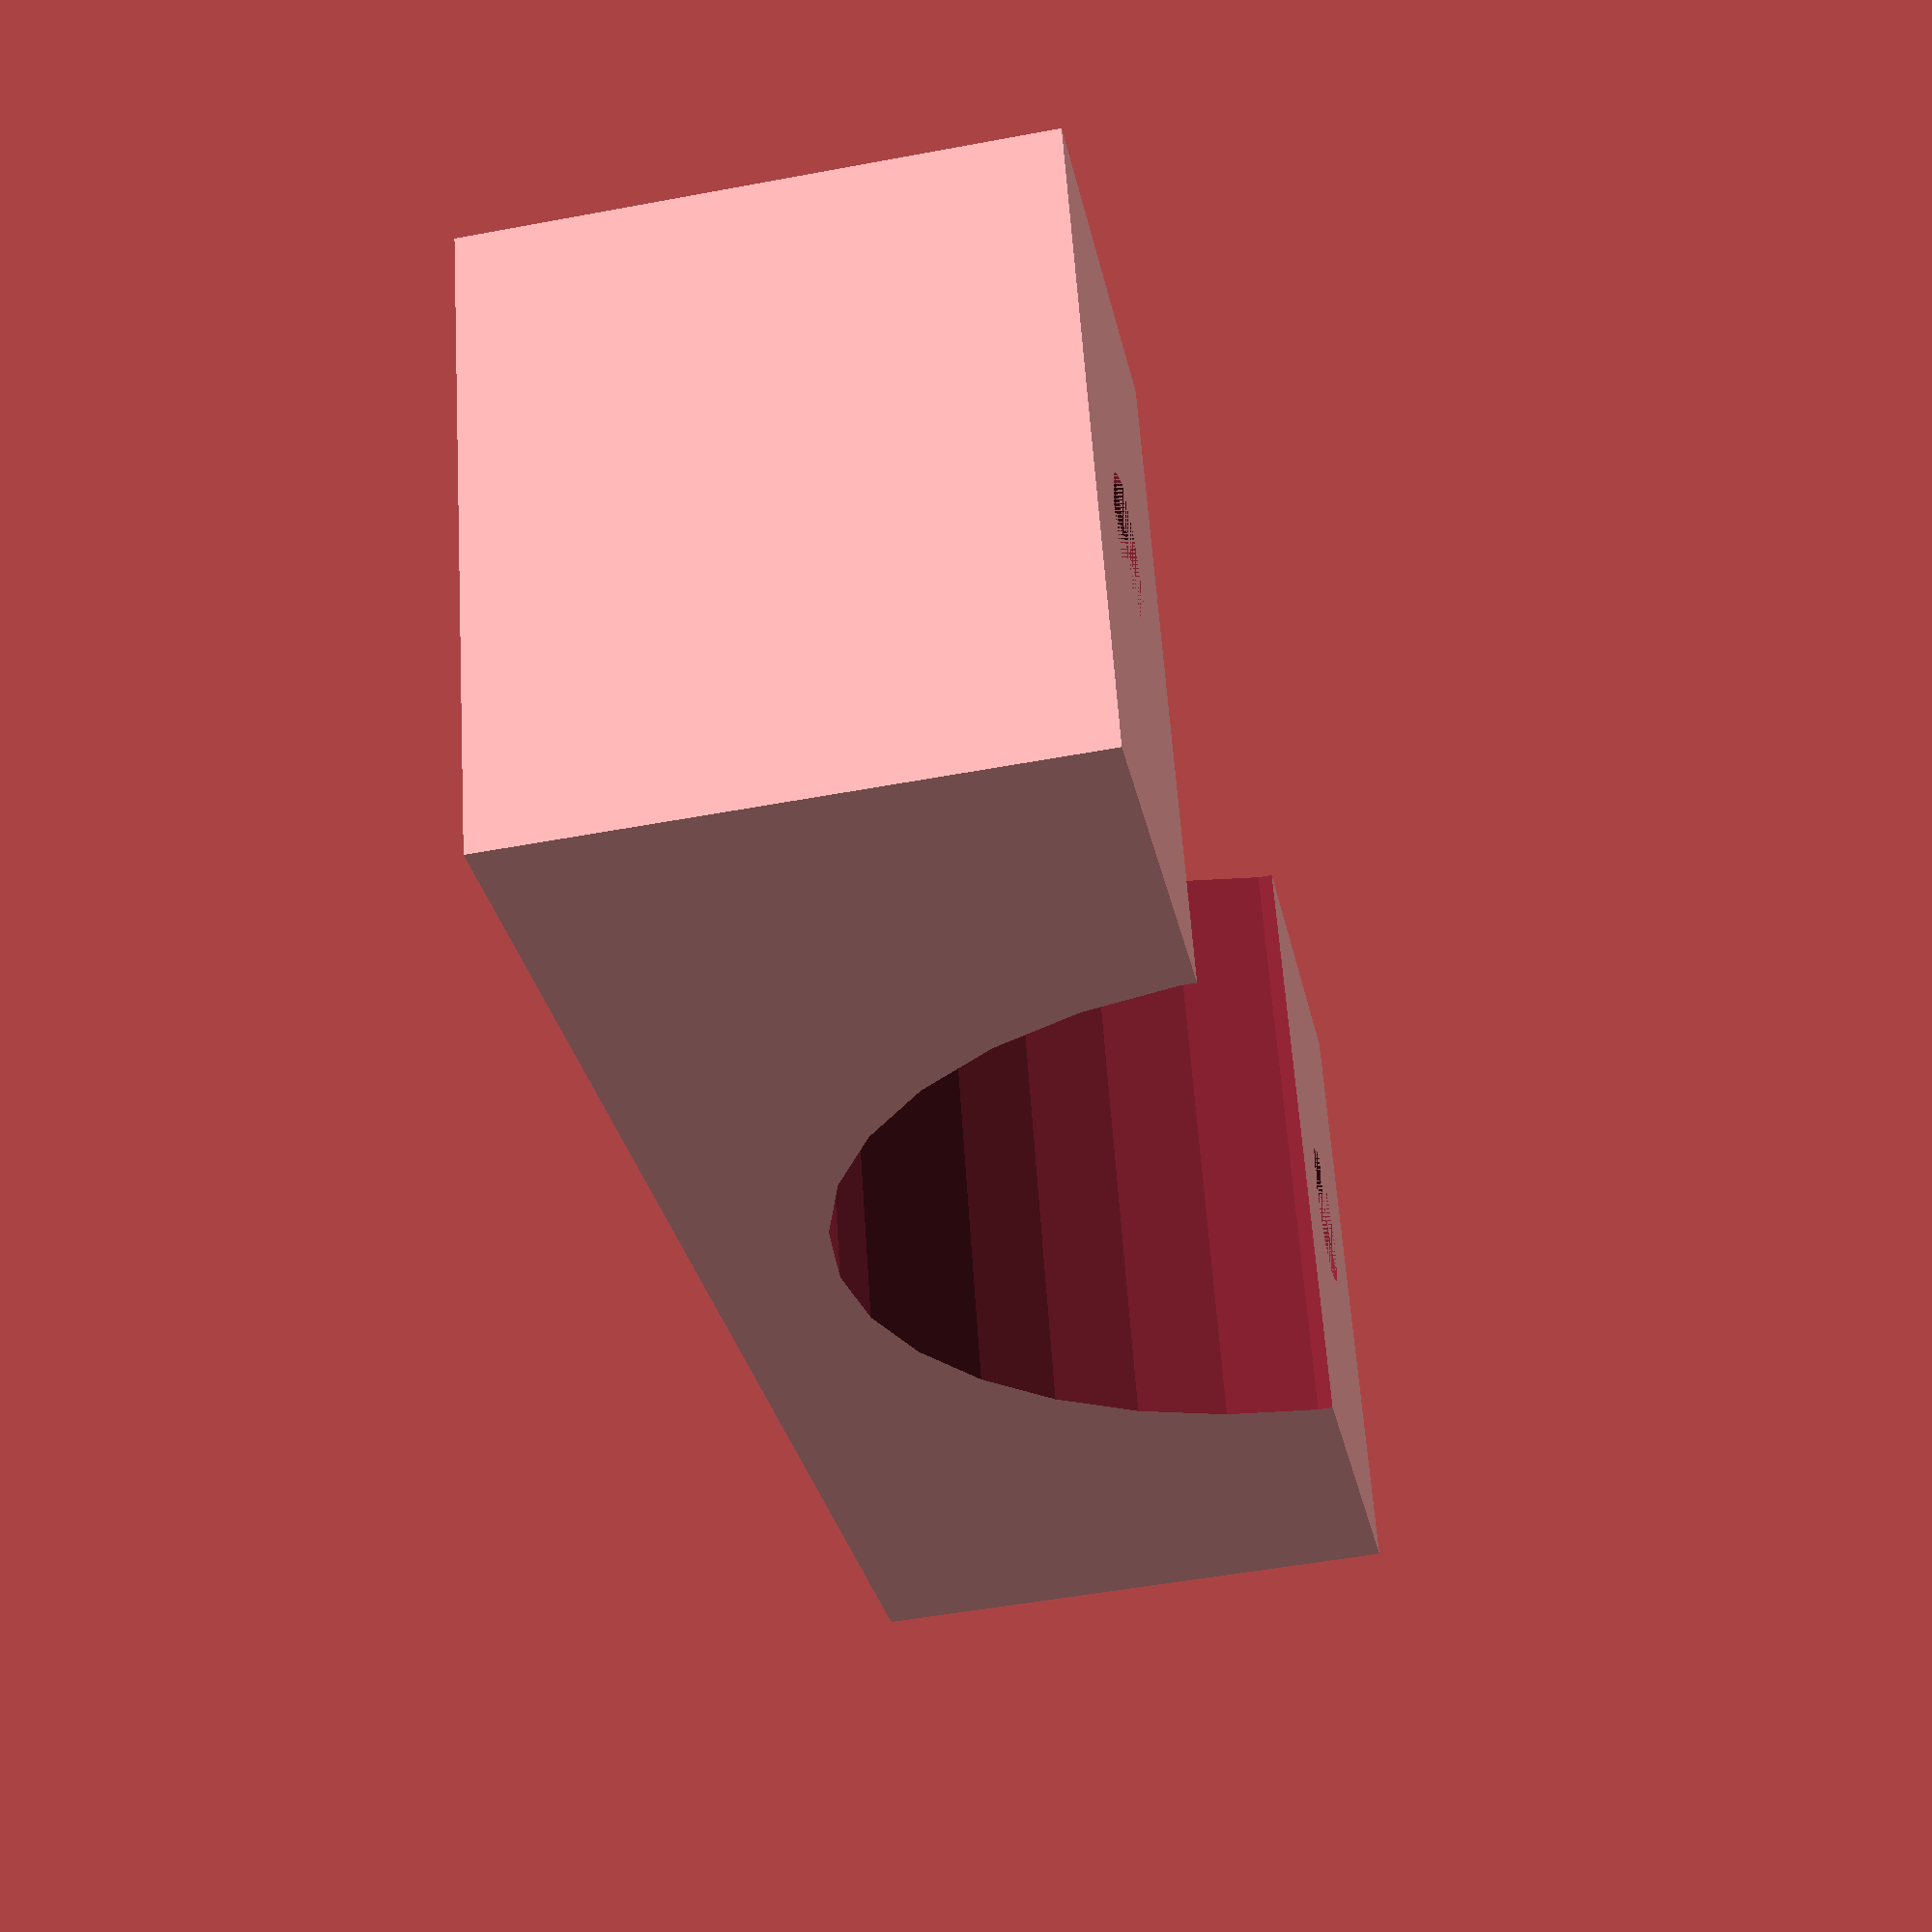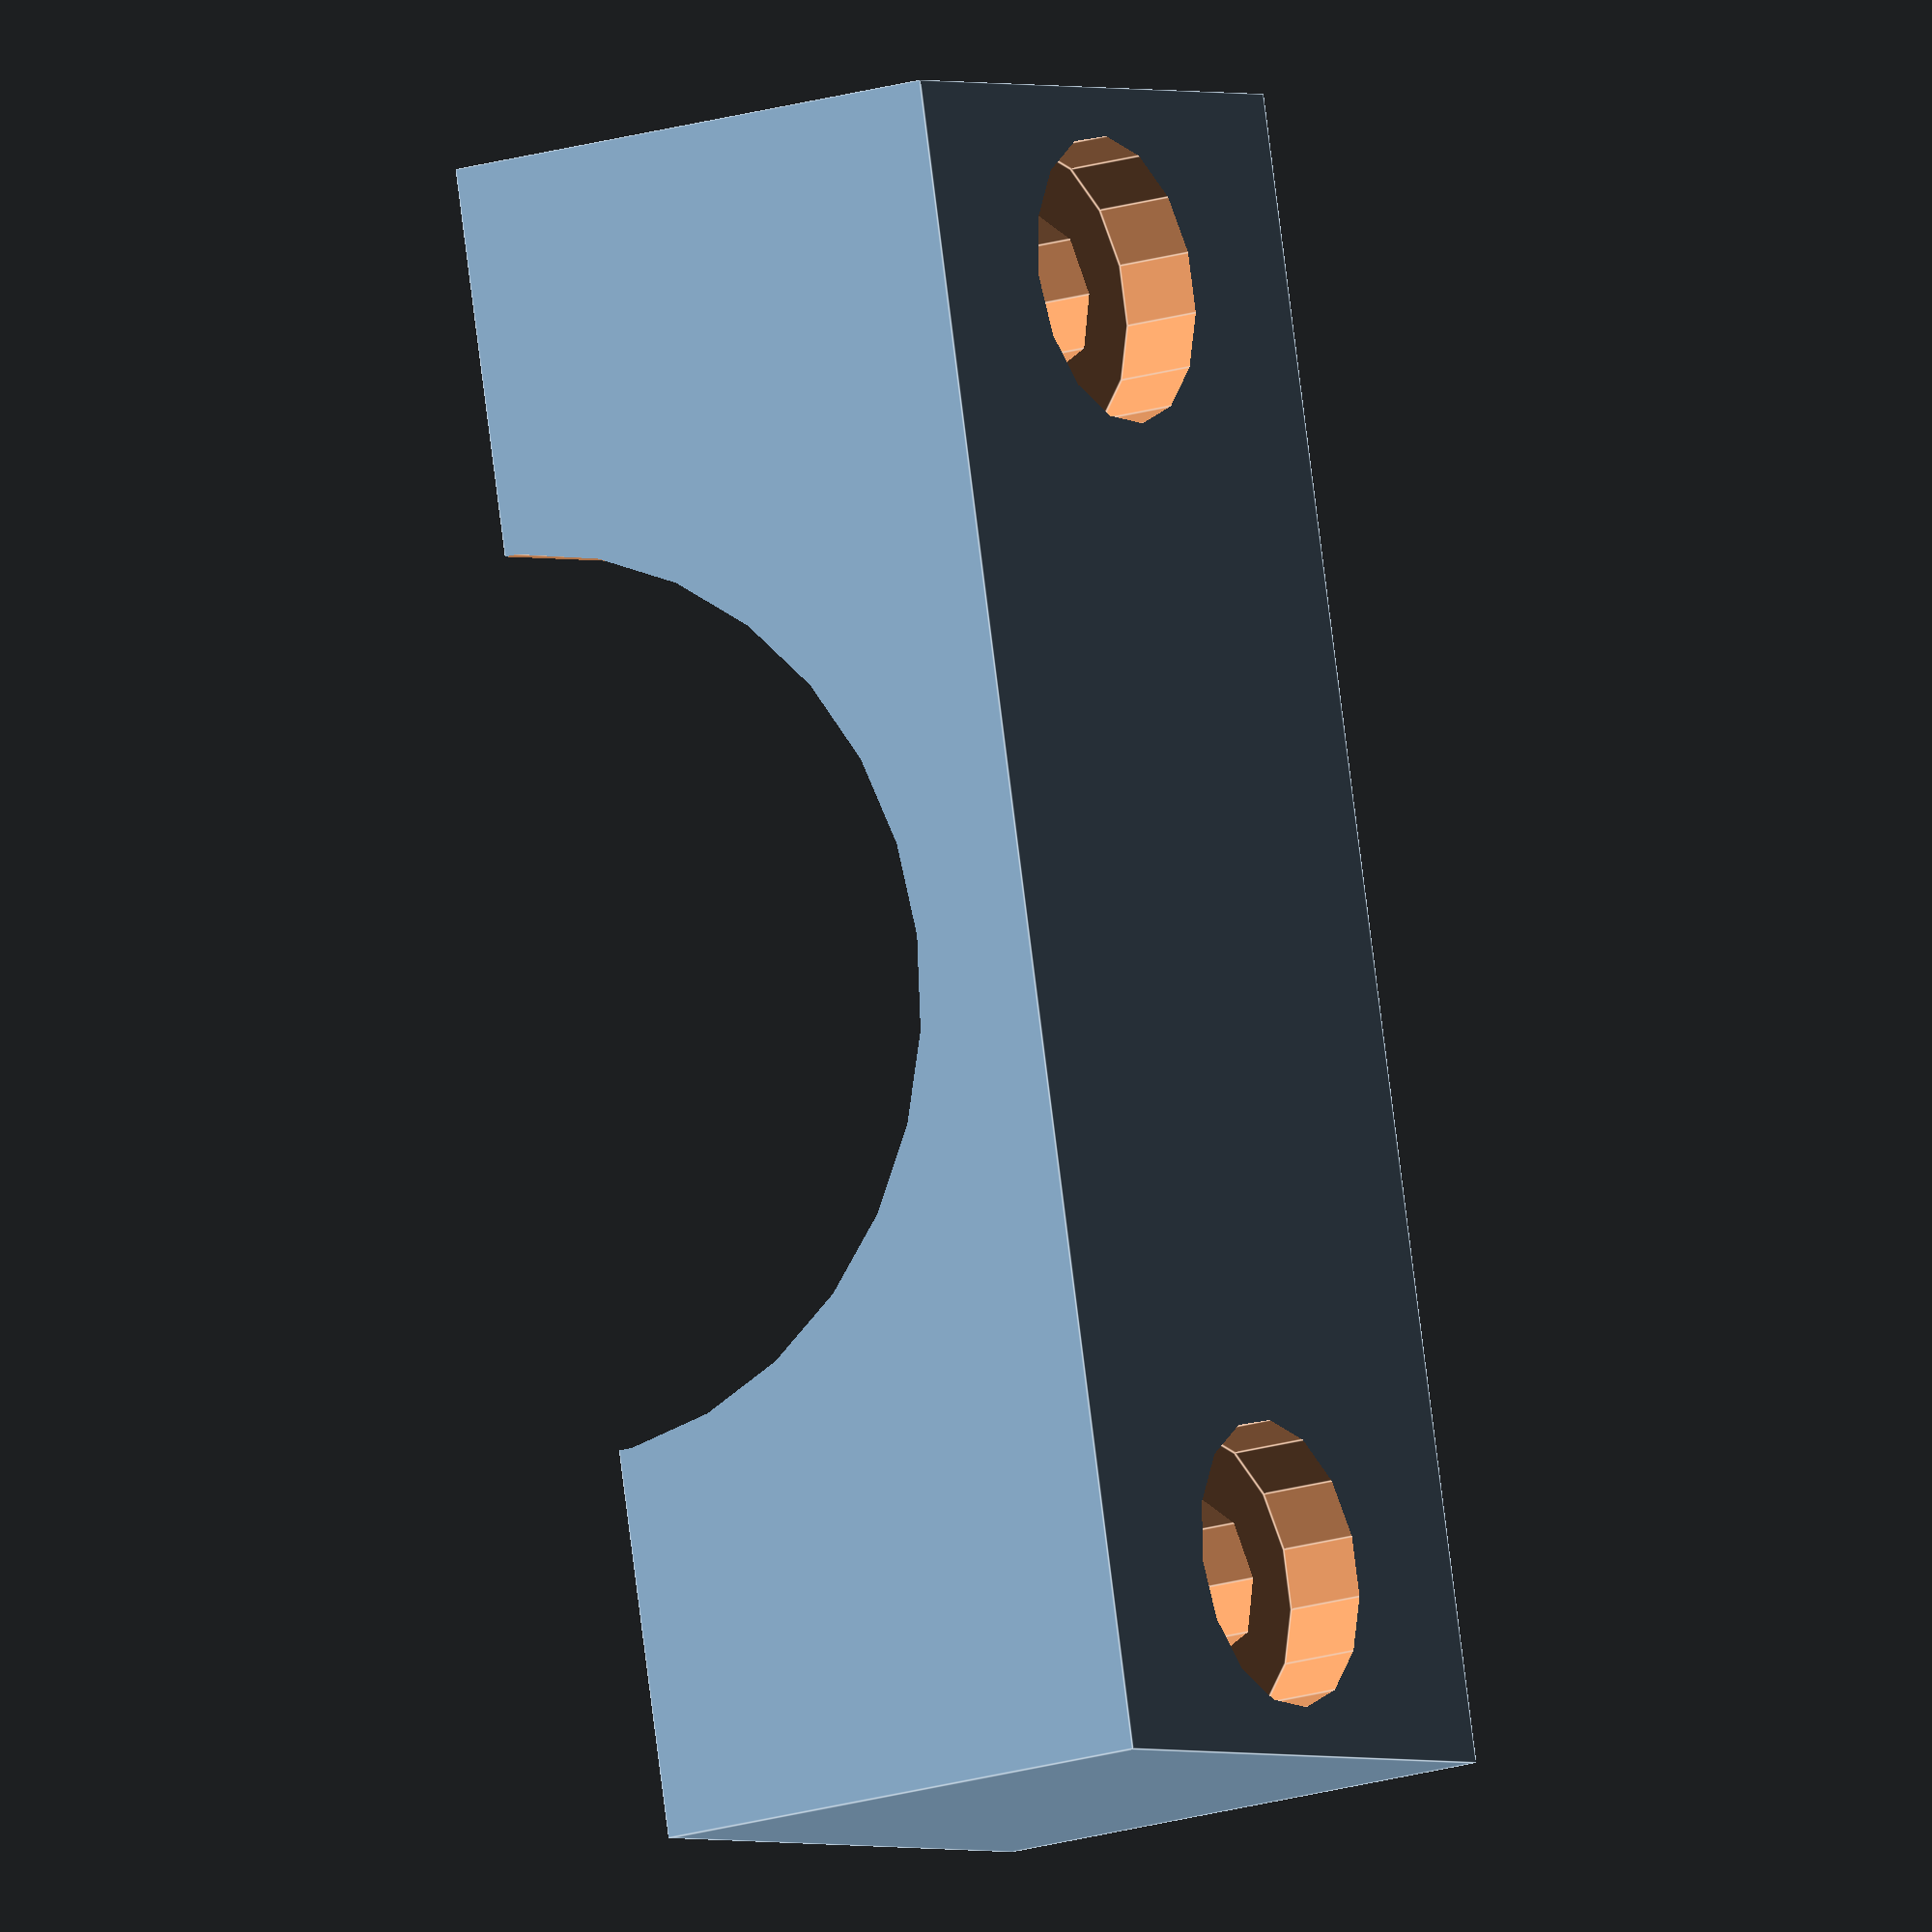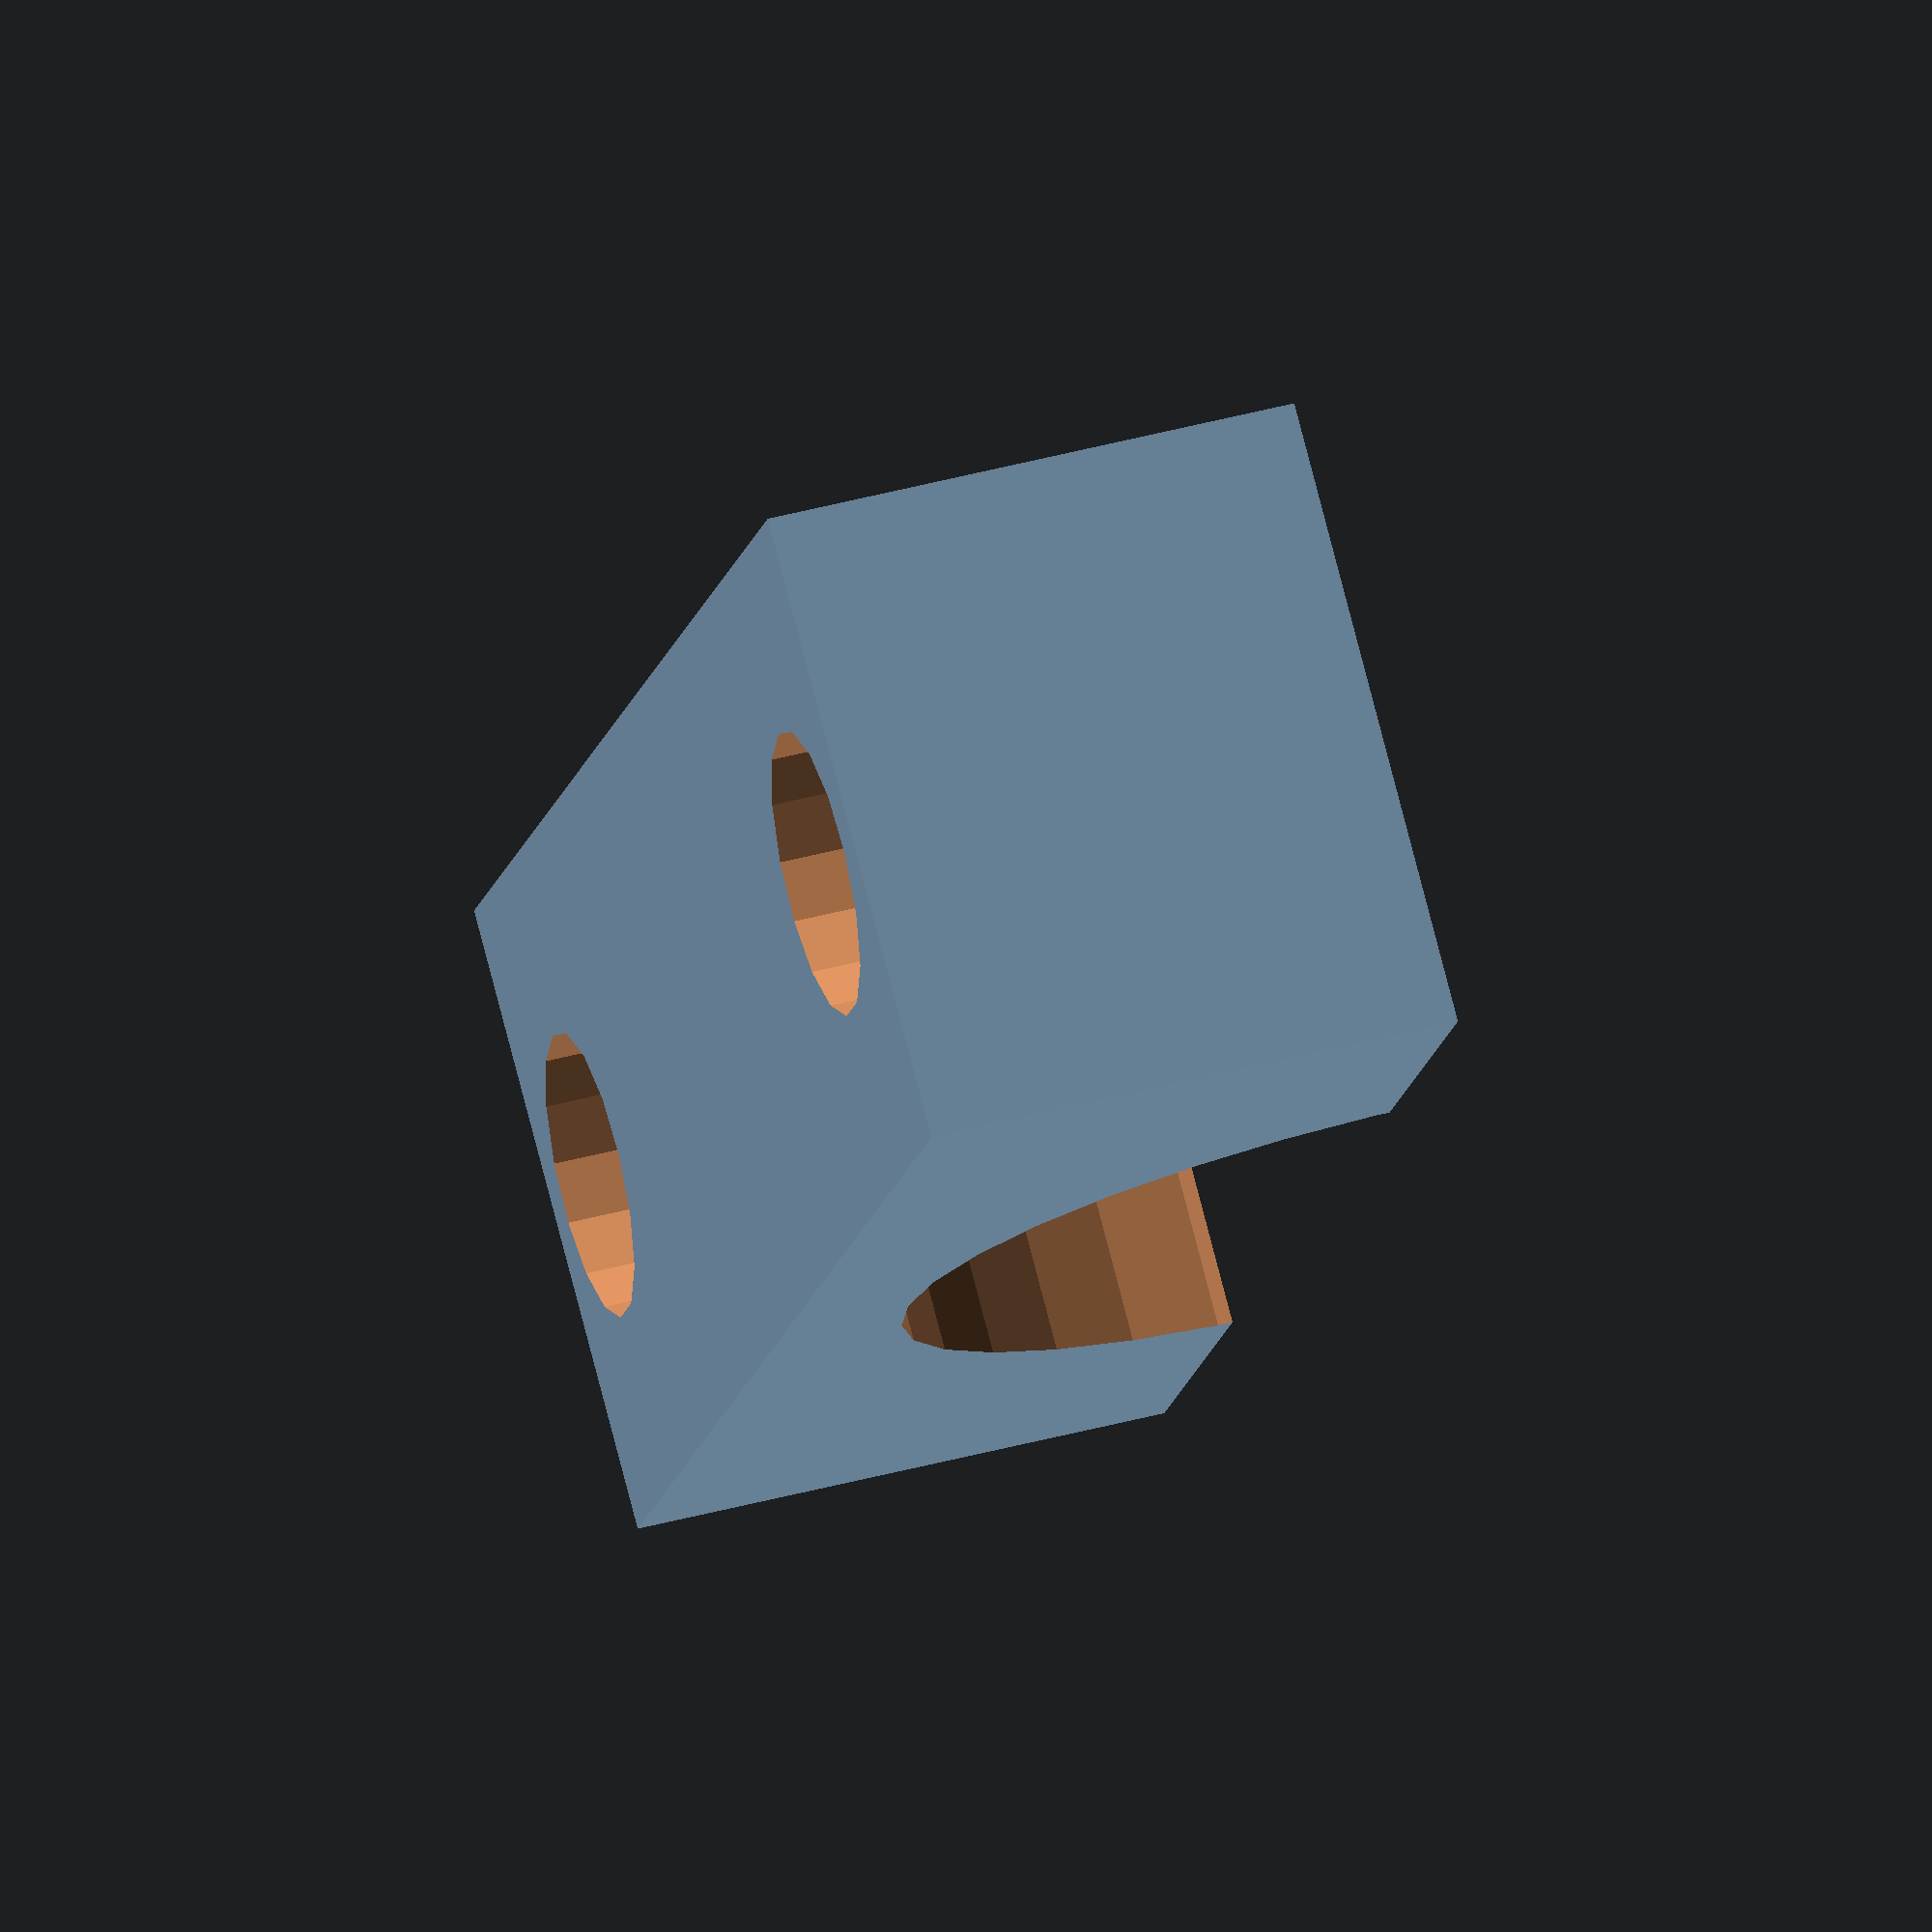
<openscad>
/*
Copyright © 2017 Richard Jorgensen
This work is free. You can redistribute it and/or modify it under the
terms of the Do What The Fuck You Want To Public License, Version 2,
as published by Sam Hocevar. See http://www.wtfpl.net/ for more details.
*/

/* [Motor Bracket] */
// Width of the bracket
width = 20;
// Radius of the motor
radius = 14;
// Thickness of bracket above motor
crown_height = 4;
// The amount of empty space to leave between brackets
gap = 1;

/* [Fastener] */
// Width of the fastener surface 
screw_plate_width = 12;
// Radius of bore for the screw
screw_radius = 2.4;
// Radius of counterbore for screw head
screw_head_radius = 4.5;
// Depth of counterbore for screw head
screw_head_height = 5;
// Type of screw head
screw_head_type = 1; //[0:None,1:Round,2:Hex,3:Tapered,4:Square(Carriage Bolt)]

/* [Hidden] */
bracket_height = radius + crown_height - gap;
bracket_length = (radius + screw_plate_width) * 2;

difference() {
    // Body
    translate([0, 0, bracket_height / 2])
    cube(size = [width, bracket_length, bracket_height], center = true);
    
    // Motor cutout
    translate([0, 0, -gap])
    rotate(a=180, v=[1,0,1])
    cylinder(h = width + 1, r = radius, center = true);
    
    for (dir = [1, -1]) {
        // Screw shaft
        translate([0, (radius + screw_plate_width / 2) * dir, bracket_height / 2])
        cylinder(h = bracket_height, r = screw_radius, center = true);

        // Screw head
        head_trans = [0, (radius + screw_plate_width / 2) * dir, bracket_height];
        if (screw_head_type == 1) {
            translate(head_trans)
            cylinder(r = screw_head_radius, h = screw_head_height, center = true);
        }
        if(screw_head_type == 2) {
            steps = 6;
            translate(head_trans)
            cylinder(r = screw_head_radius, h = screw_head_height, $fn = steps, center = true);
        }
        if(screw_head_type == 3) {
            /* TODO: Allow user to input chamfer angle of countersink head
                     instead of using the radii. */
            translate(head_trans)
            cylinder(r1 = screw_radius, r2 = screw_head_radius, h = screw_head_height, center = true);
        }
        if(screw_head_type == 4) {
            steps = 4;
            translate(head_trans)
            rotate(a=[0, 0, 45])
            cylinder(r = screw_head_radius, h = screw_head_height, $fn = steps, center = true);
        }
    }
}

</openscad>
<views>
elev=48.7 azim=108.4 roll=101.9 proj=p view=wireframe
elev=197.3 azim=346.6 roll=237.1 proj=o view=edges
elev=136.9 azim=34.6 roll=107.8 proj=o view=wireframe
</views>
